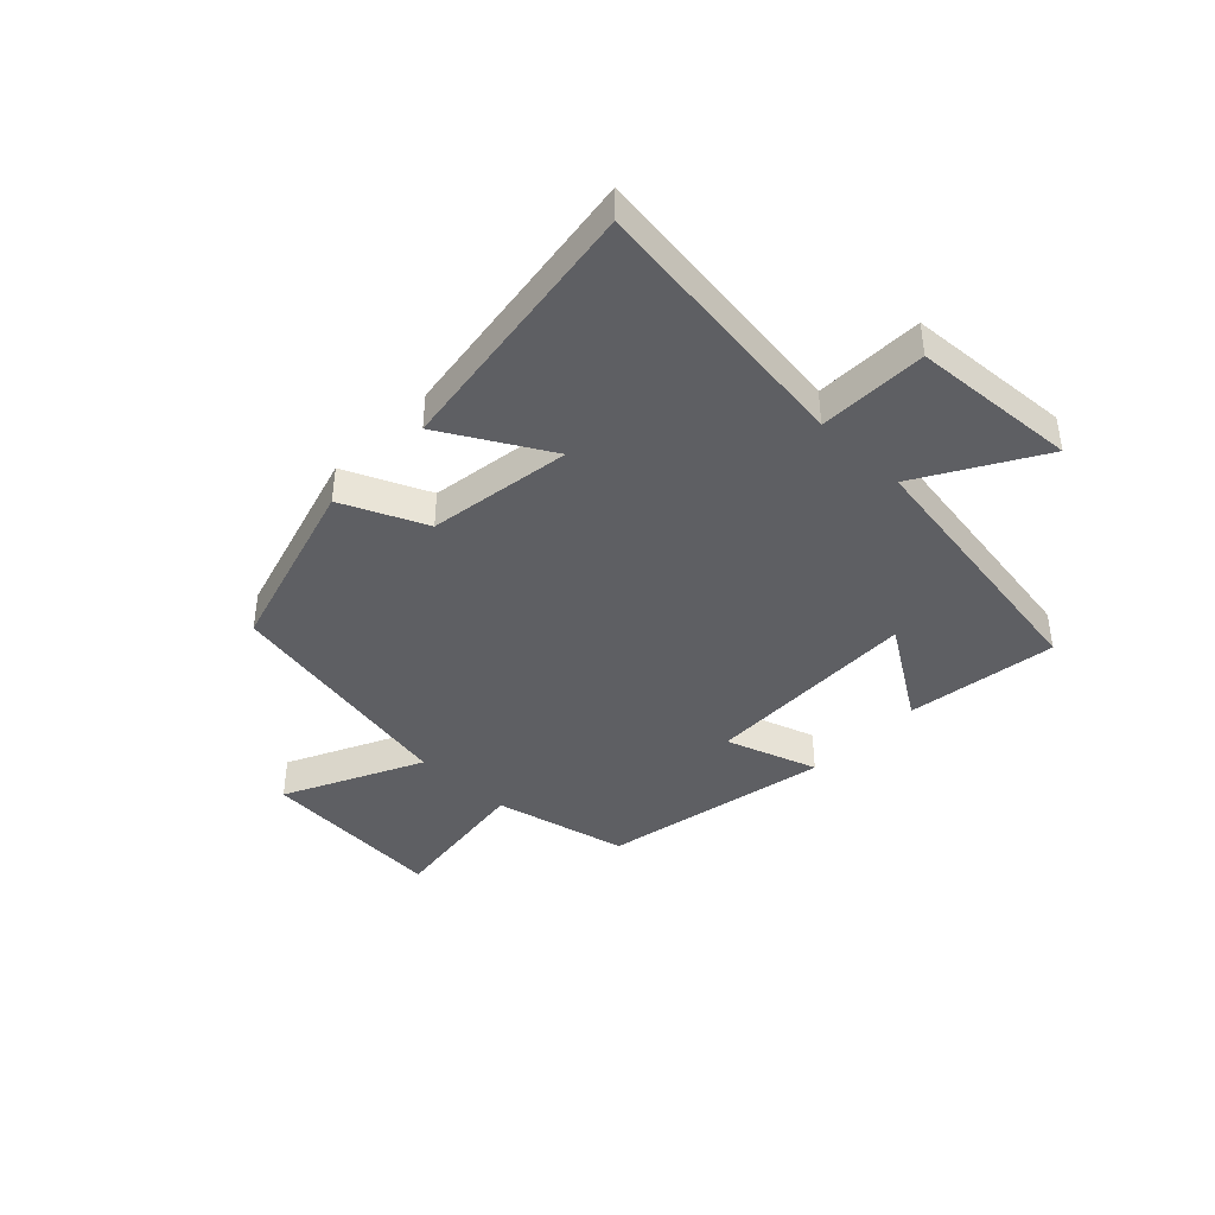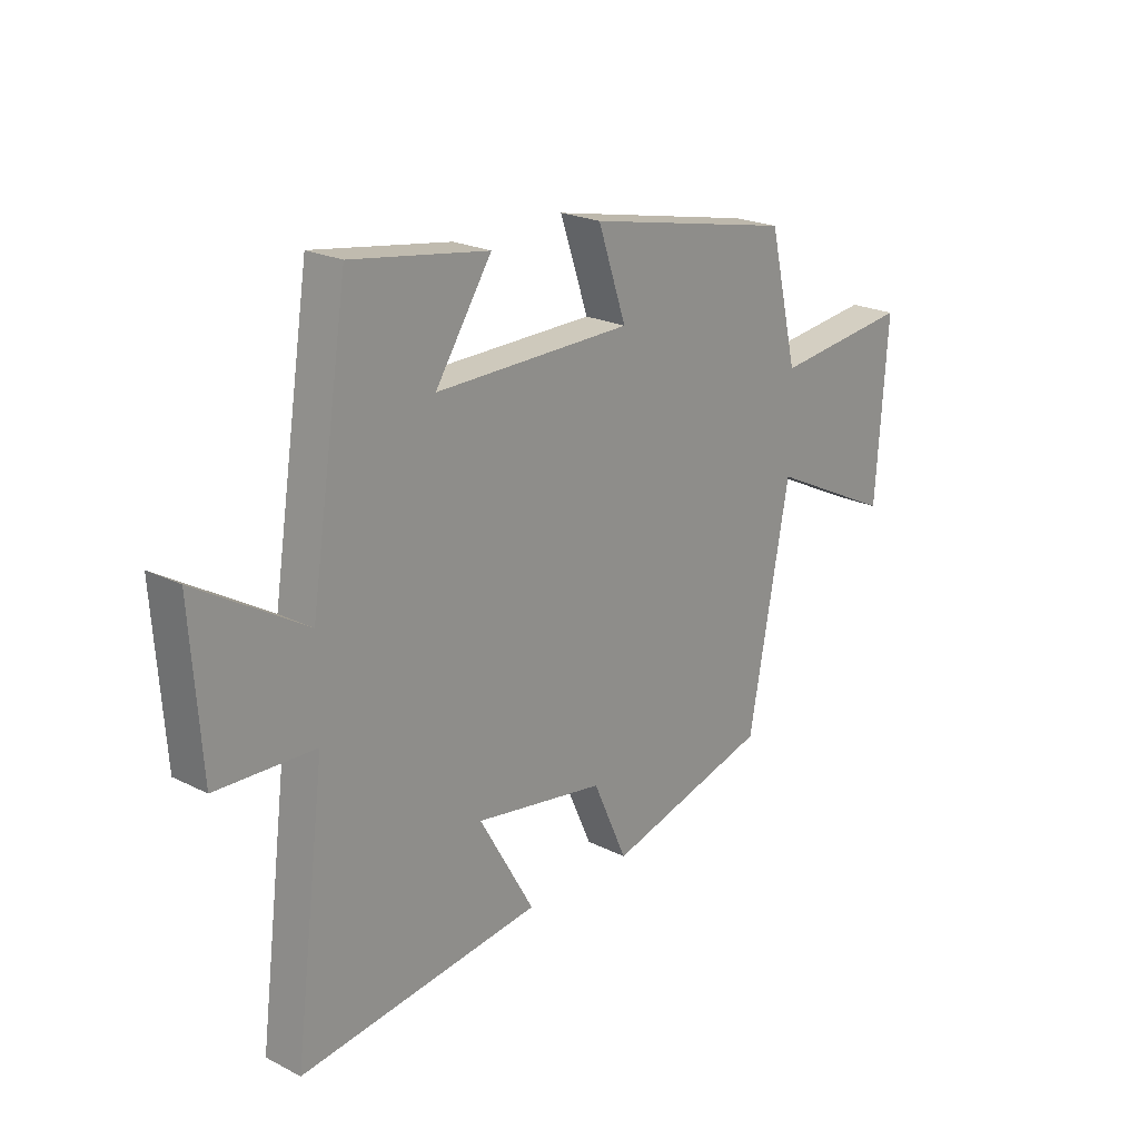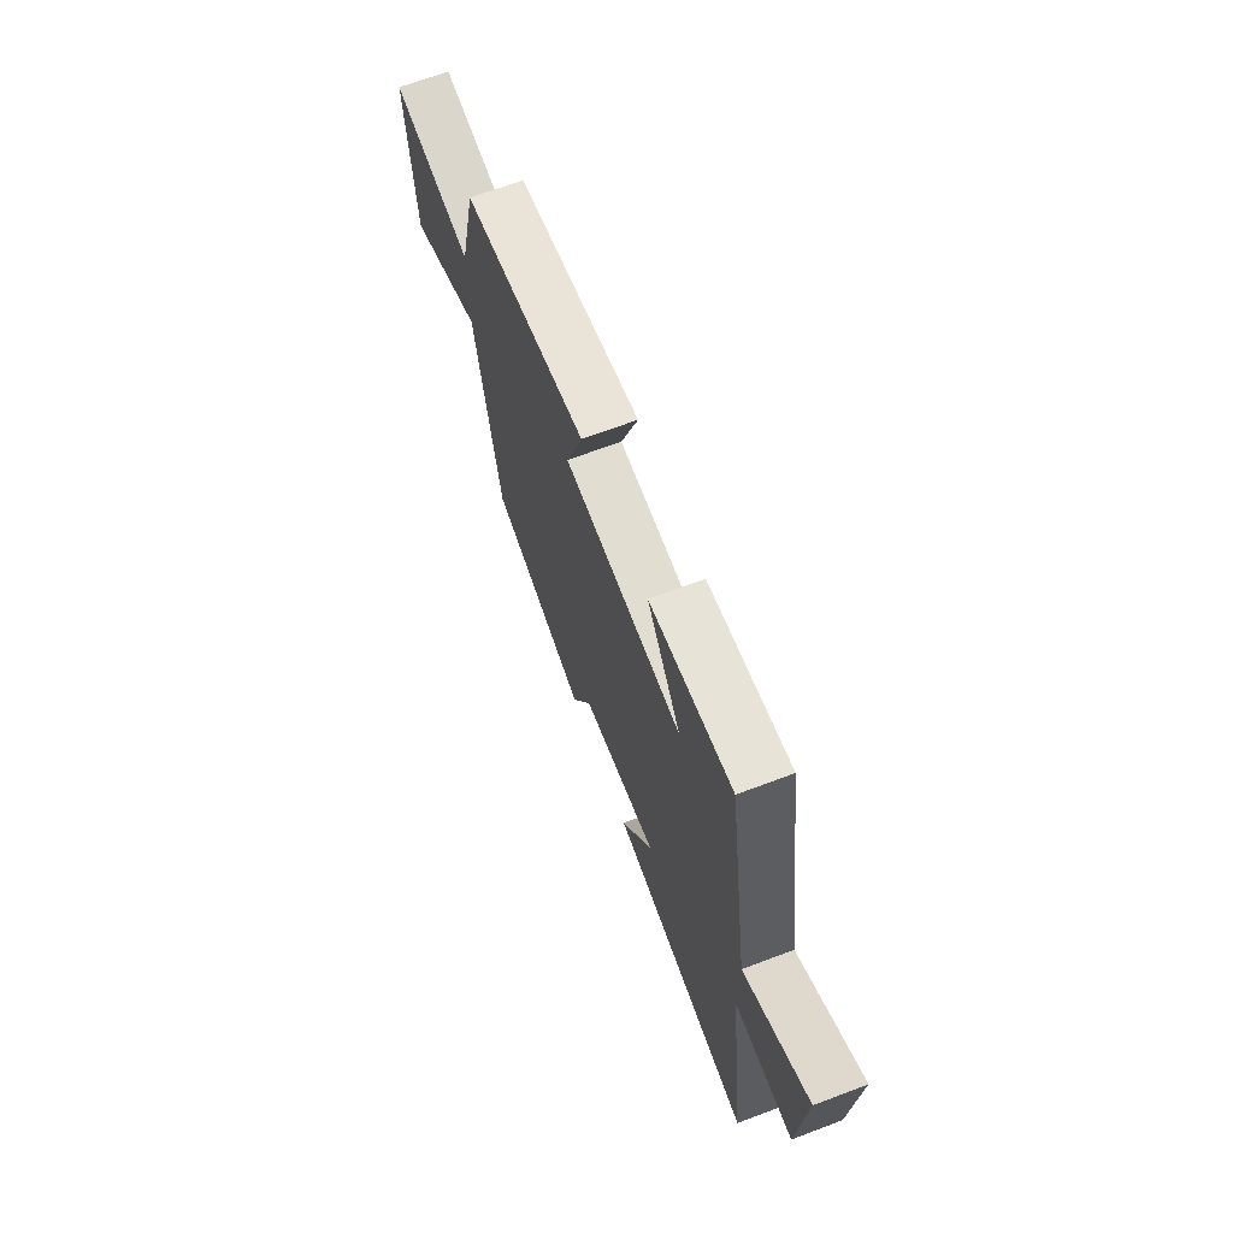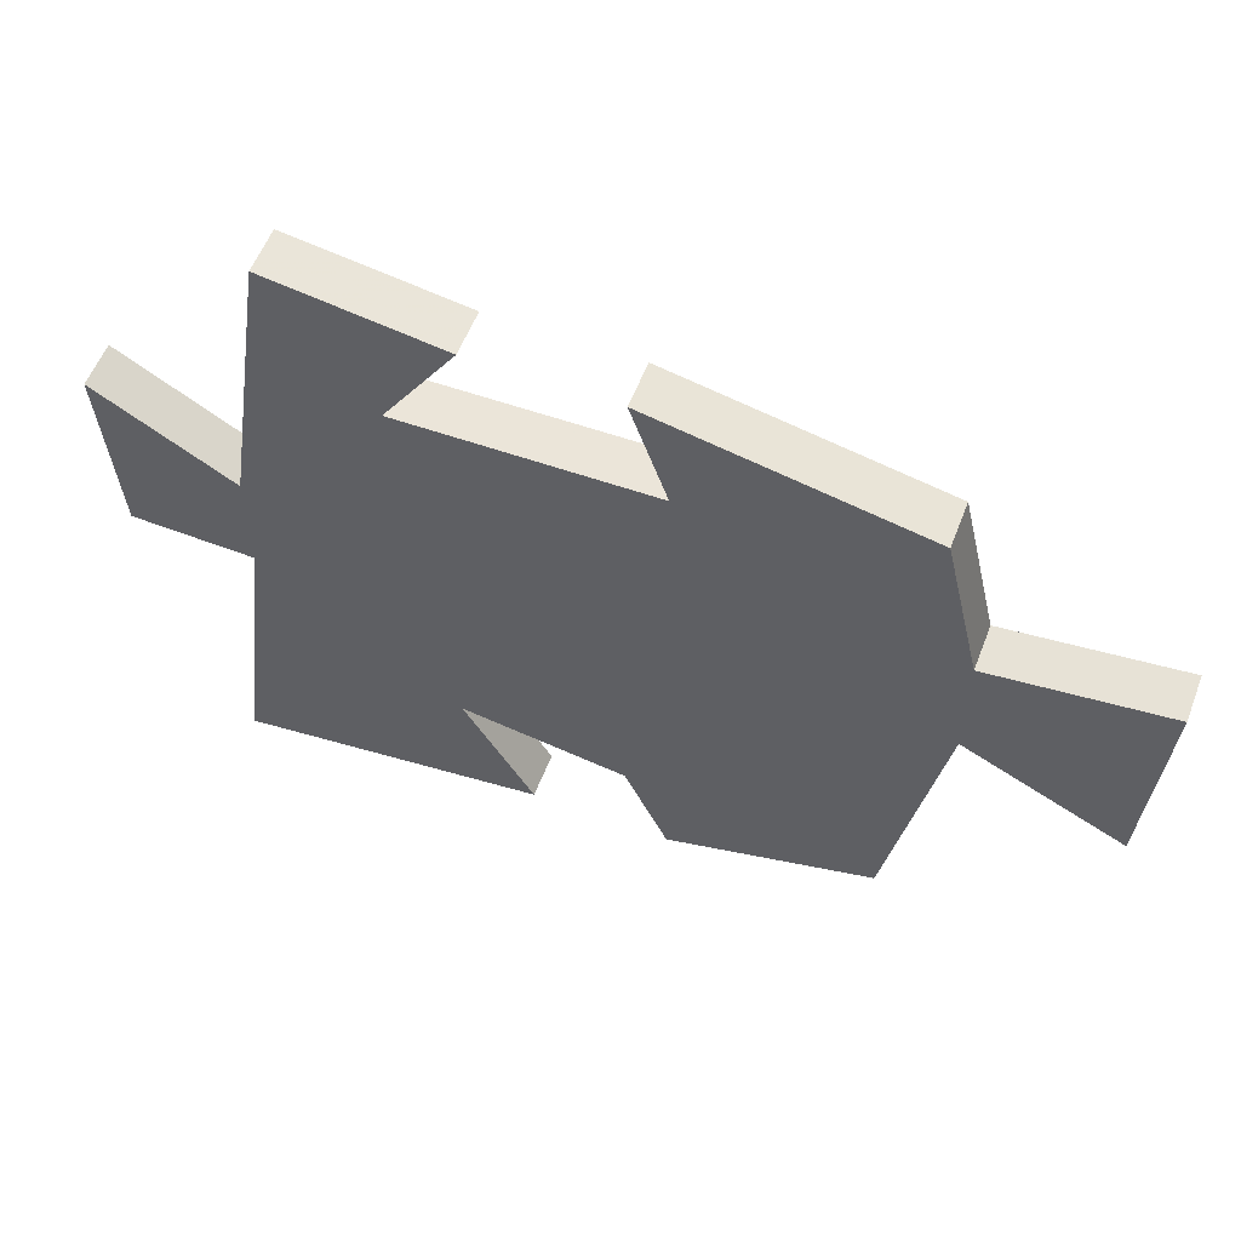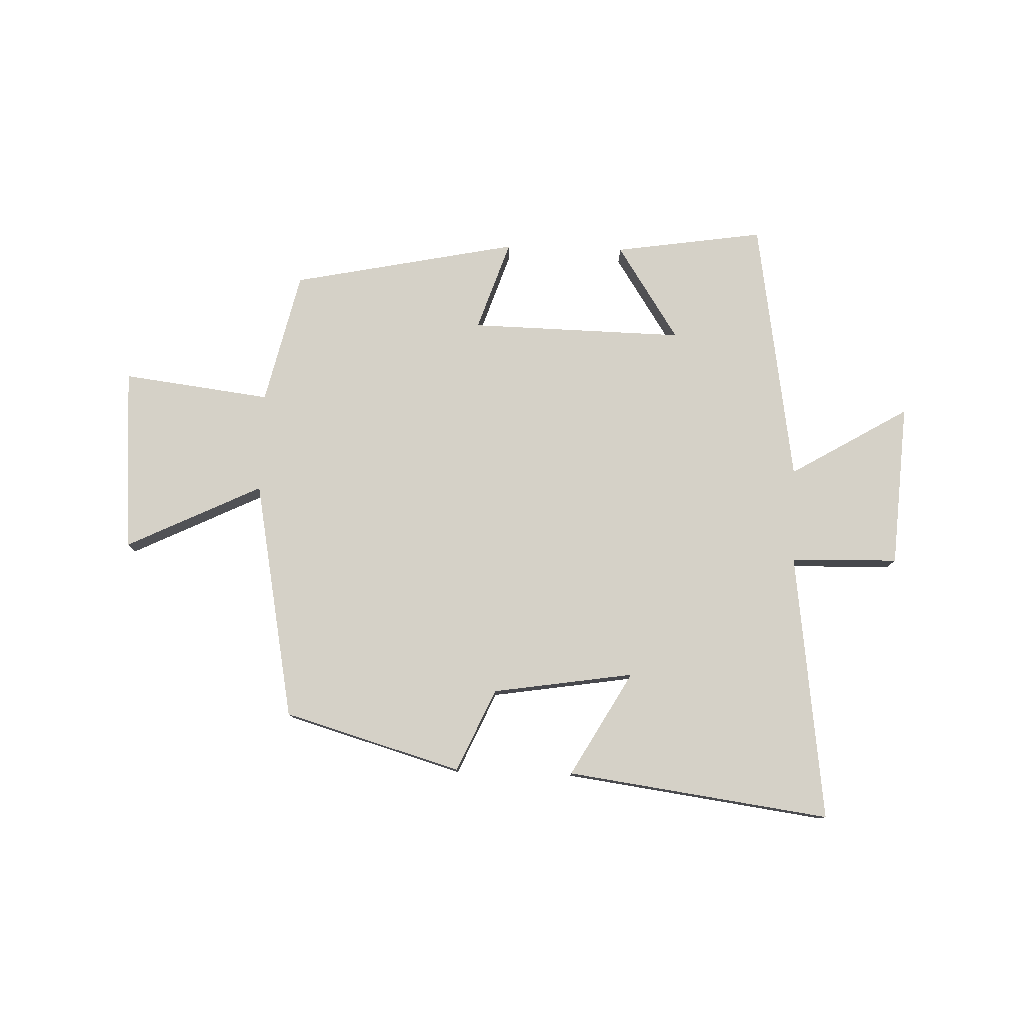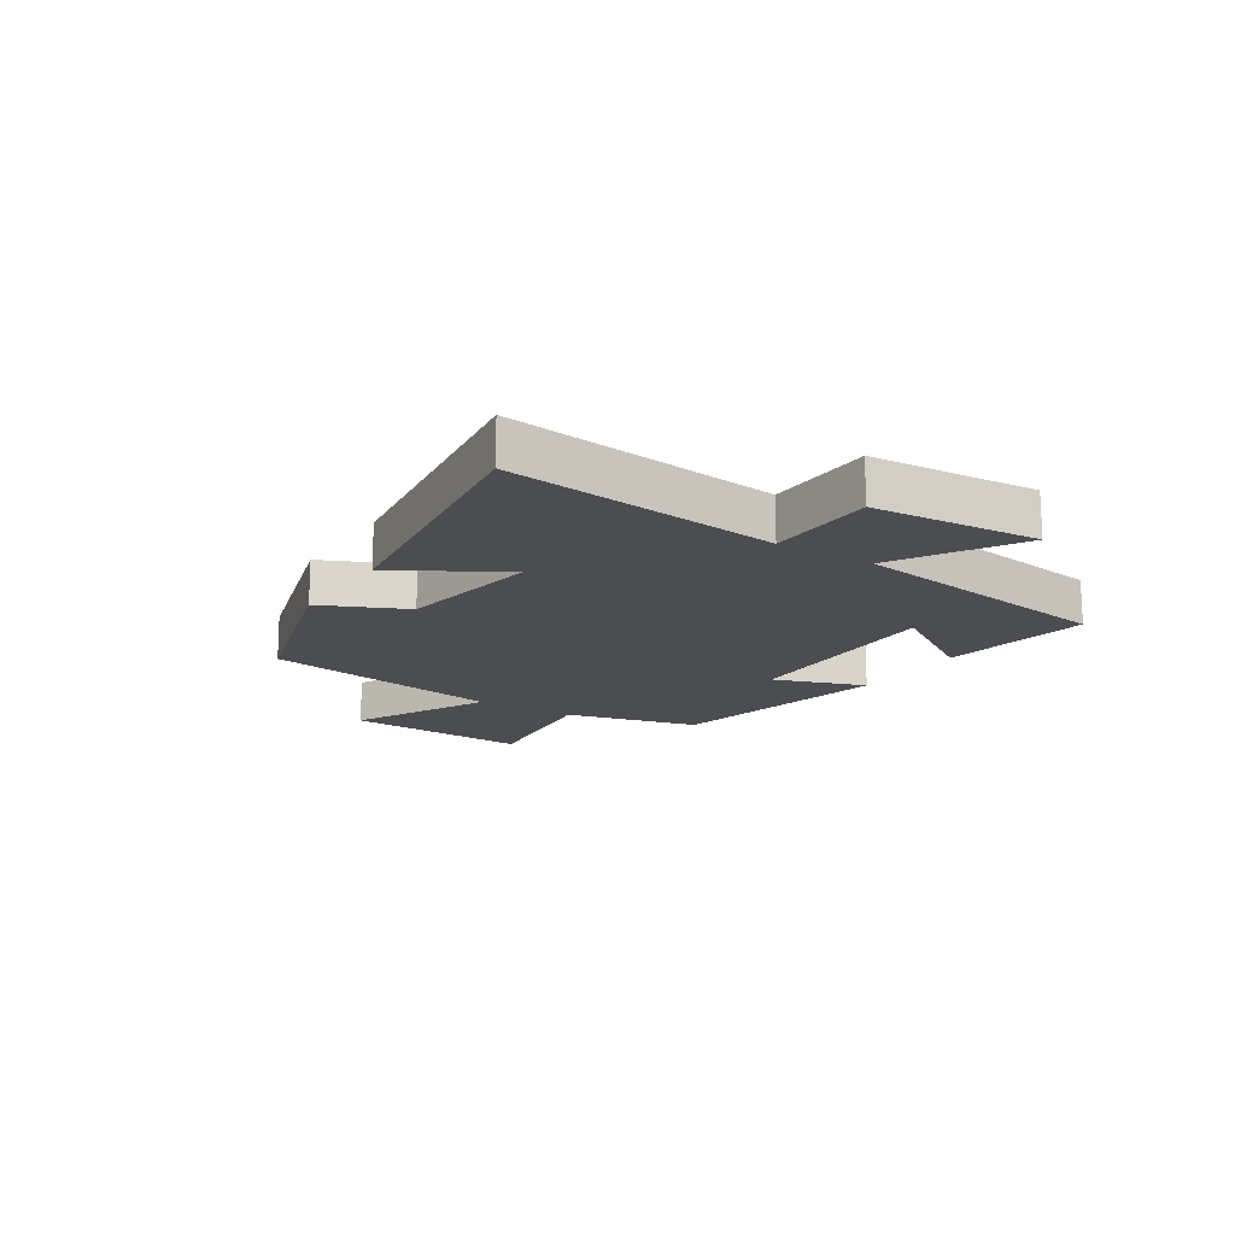
<metadata>
{"format":"obj","ext":"obj","renderer":"f3d","projection":"perspective","resolution":1024,"background":"white","views":[{"elev":-41.5,"azim":-134.0,"up":"+Y"},{"elev":21.8,"azim":-48.4,"up":"+Z"},{"elev":67.4,"azim":-110.7,"up":"+Z"},{"elev":56.9,"azim":21.0,"up":"+Z"},{"elev":78.8,"azim":-178.2,"up":"+Y"},{"elev":-15.9,"azim":-122.6,"up":"+Y"}]}
</metadata>
<code>
v -0.428 0.07 0.539
v -0.166 0.07 0.5
v -0.274 0.07 0.333
v 0.102 0.07 0.341
v 0.048 0.07 0.5
v 0.445 0.07 0.42
v 0.5 0.07 0.187
v 0.76 0.07 0.22
v 0.738 0.07 -0.104
v 0.5 0.07 0.011
v 0.422 0.07 -0.409
v 0.111 0.07 -0.5
v 0.046 0.07 -0.355
v -0.202 0.07 -0.317
v -0.097 0.07 -0.5
v -0.559 0.07 -0.564
v -0.5 0.07 -0.094
v -0.688 0.07 -0.089
v -0.708 0.07 0.197
v -0.5 0.07 0.074
v -0.428 0 0.539
v -0.166 0 0.5
v -0.274 0 0.333
v 0.102 0 0.341
v 0.048 0 0.5
v 0.445 0 0.42
v 0.5 0 0.187
v 0.76 0 0.22
v 0.738 0 -0.104
v 0.5 0 0.011
v 0.422 0 -0.409
v 0.111 0 -0.5
v 0.046 0 -0.355
v -0.202 0 -0.317
v -0.097 0 -0.5
v -0.559 0 -0.564
v -0.5 0 -0.094
v -0.688 0 -0.089
v -0.708 0 0.197
v -0.5 0 0.074
f 17 18 19 20
f 17 20 1
f 14 15 16 17
f 13 14 17 1
f 10 11 12 13
f 7 8 9 10
f 4 5 6 7
f 3 4 7 10
f 1 2 3
f 13 1 3
f 3 10 13
f 40 39 38 37
f 21 40 37
f 37 36 35 34
f 21 37 34 33
f 33 32 31 30
f 30 29 28 27
f 27 26 25 24
f 30 27 24 23
f 23 22 21
f 23 21 33
f 33 30 23
f 1 21 22 2
f 2 22 23 3
f 3 23 24 4
f 4 24 25 5
f 5 25 26 6
f 6 26 27 7
f 7 27 28 8
f 8 28 29 9
f 9 29 30 10
f 10 30 31 11
f 11 31 32 12
f 12 32 33 13
f 13 33 34 14
f 14 34 35 15
f 15 35 36 16
f 16 36 37 17
f 17 37 38 18
f 18 38 39 19
f 19 39 40 20
f 20 40 21 1

</code>
